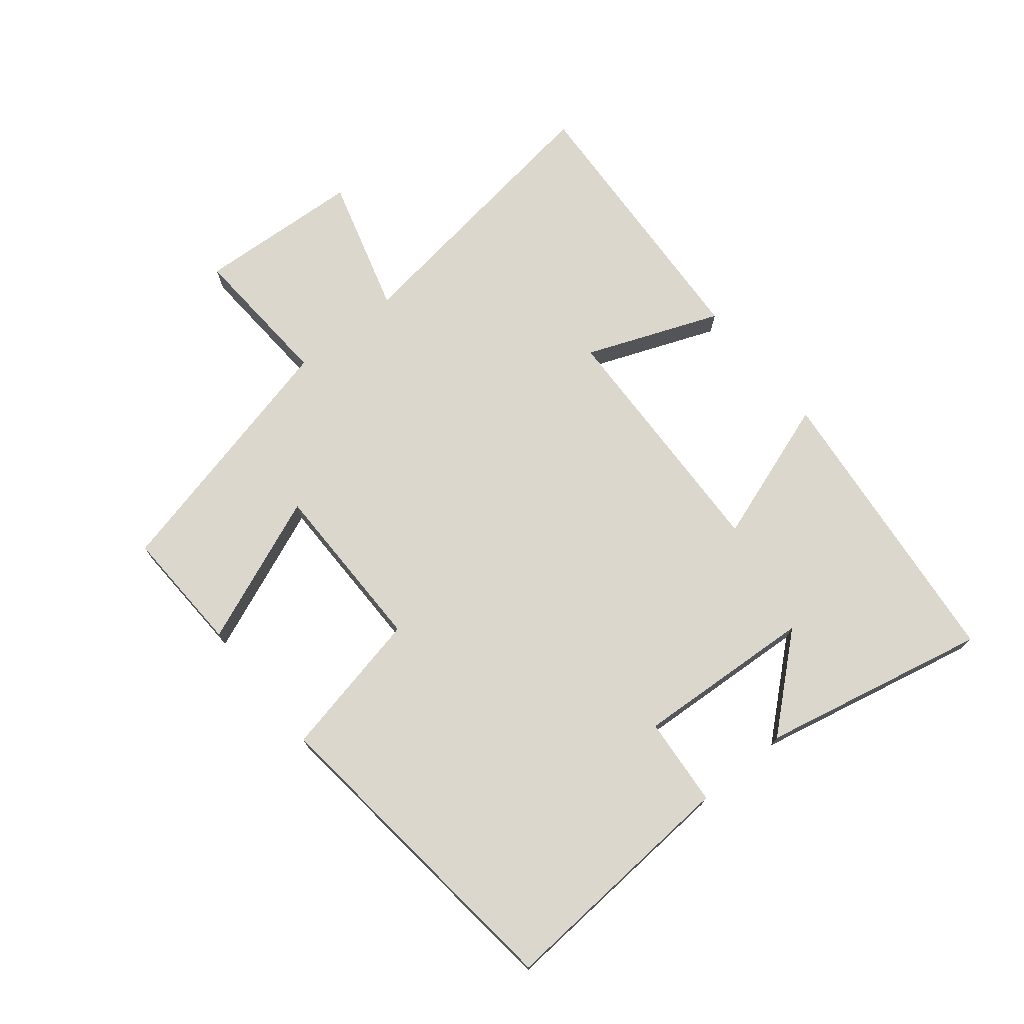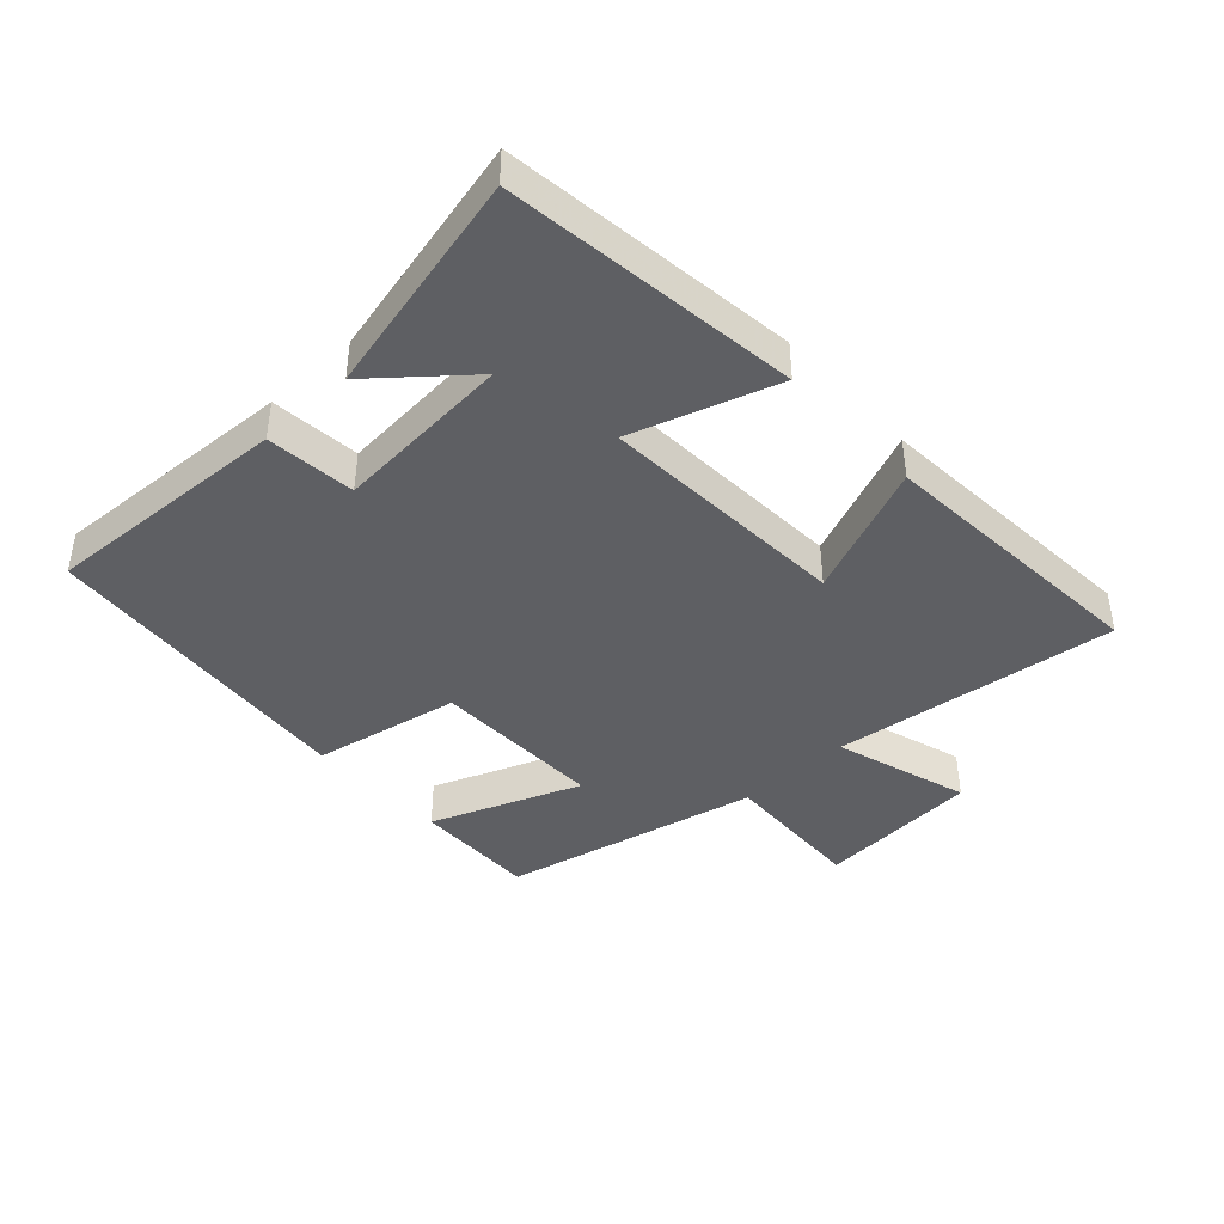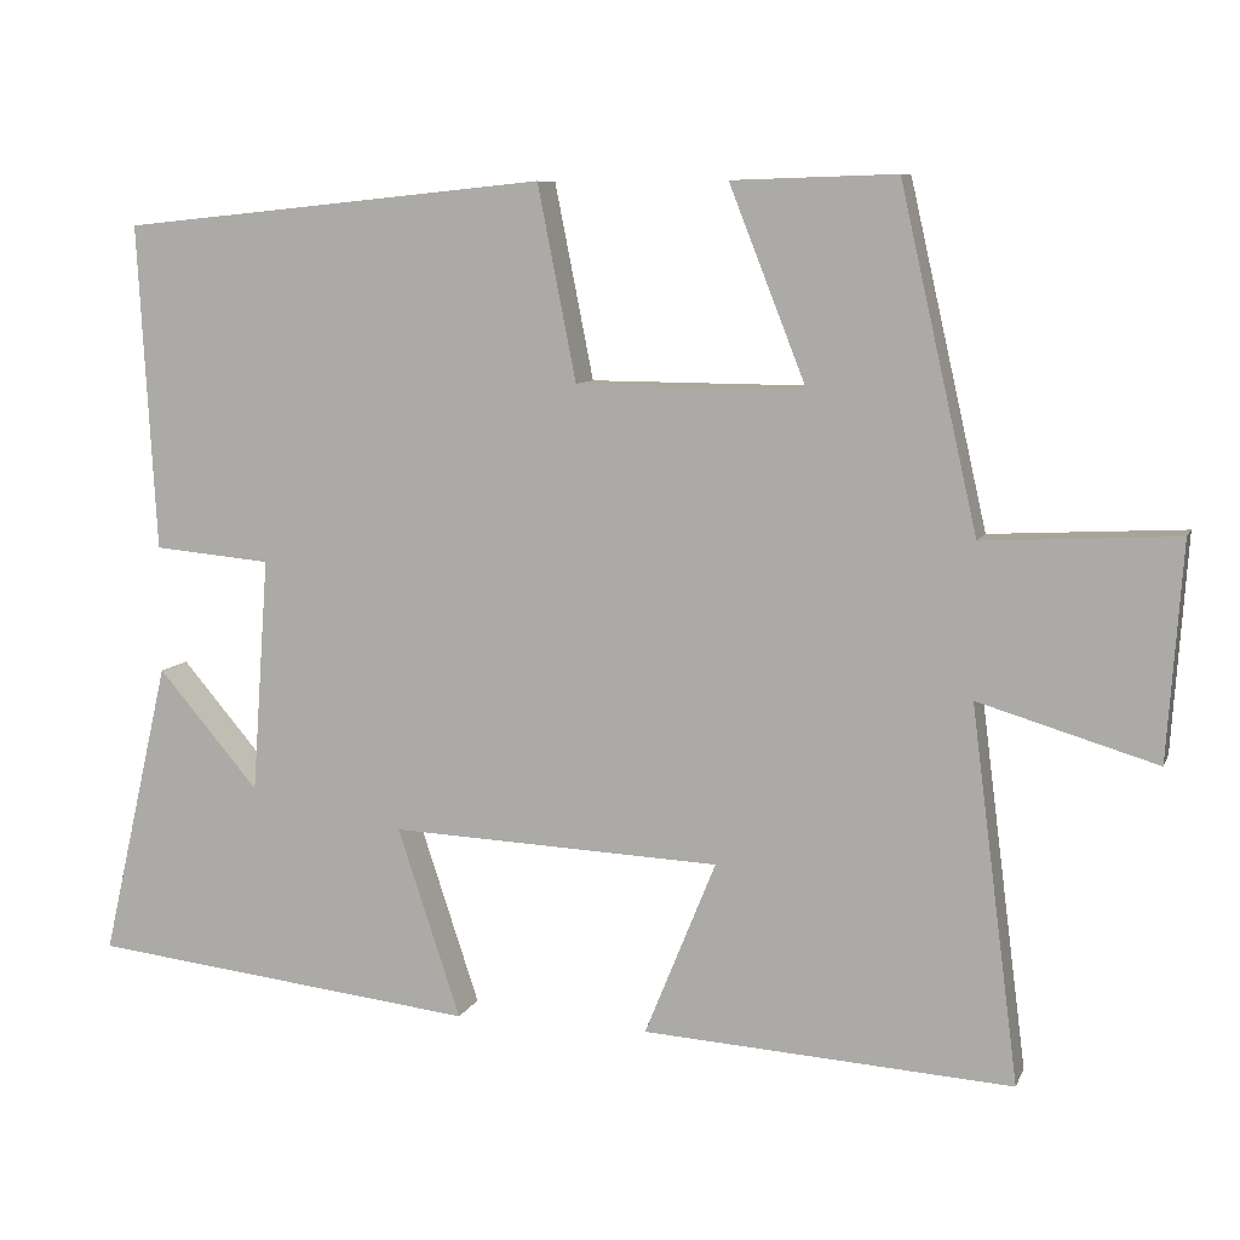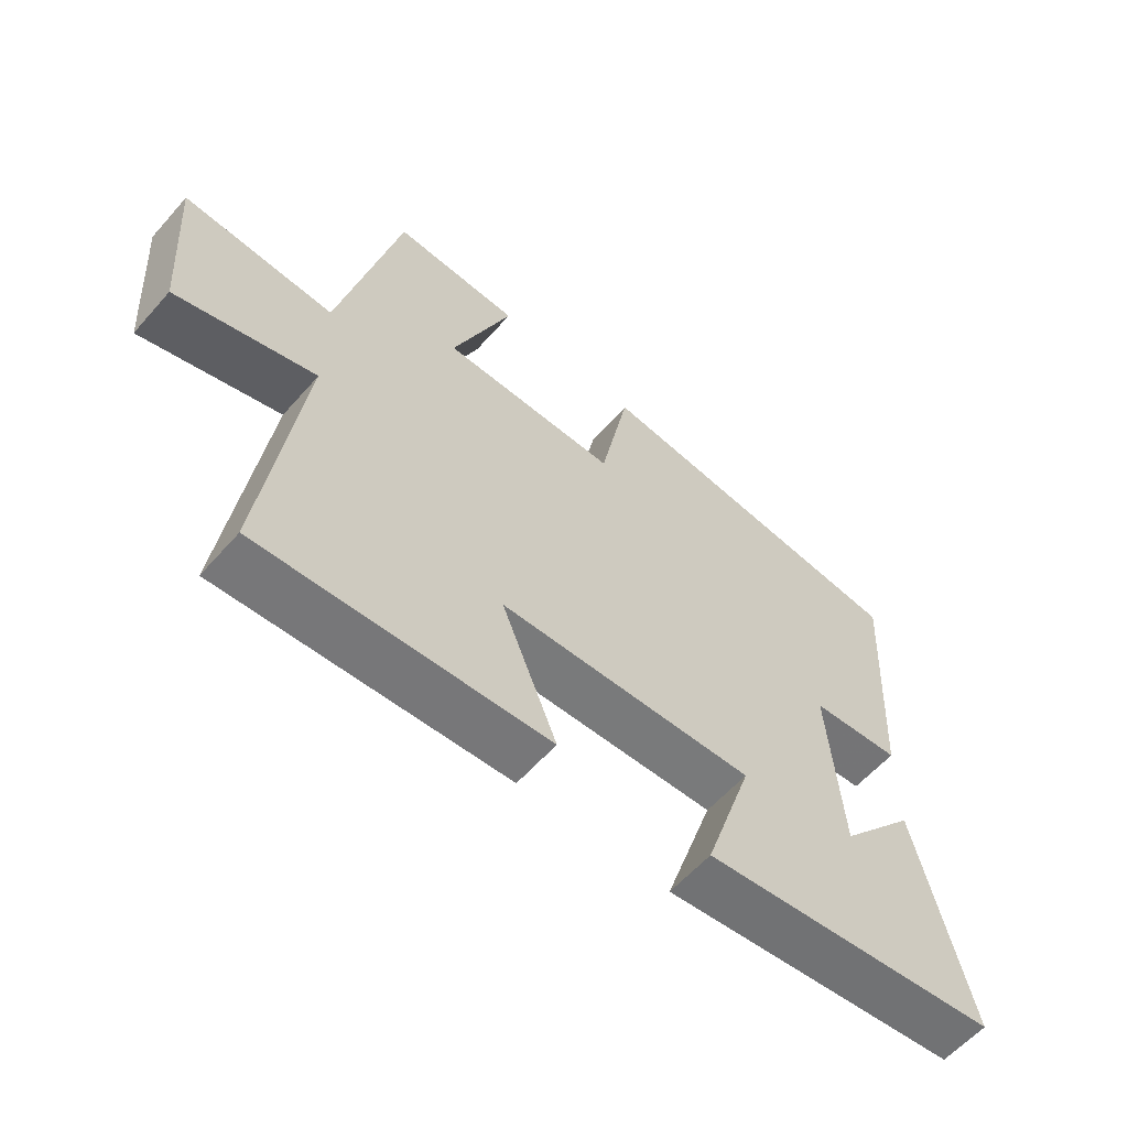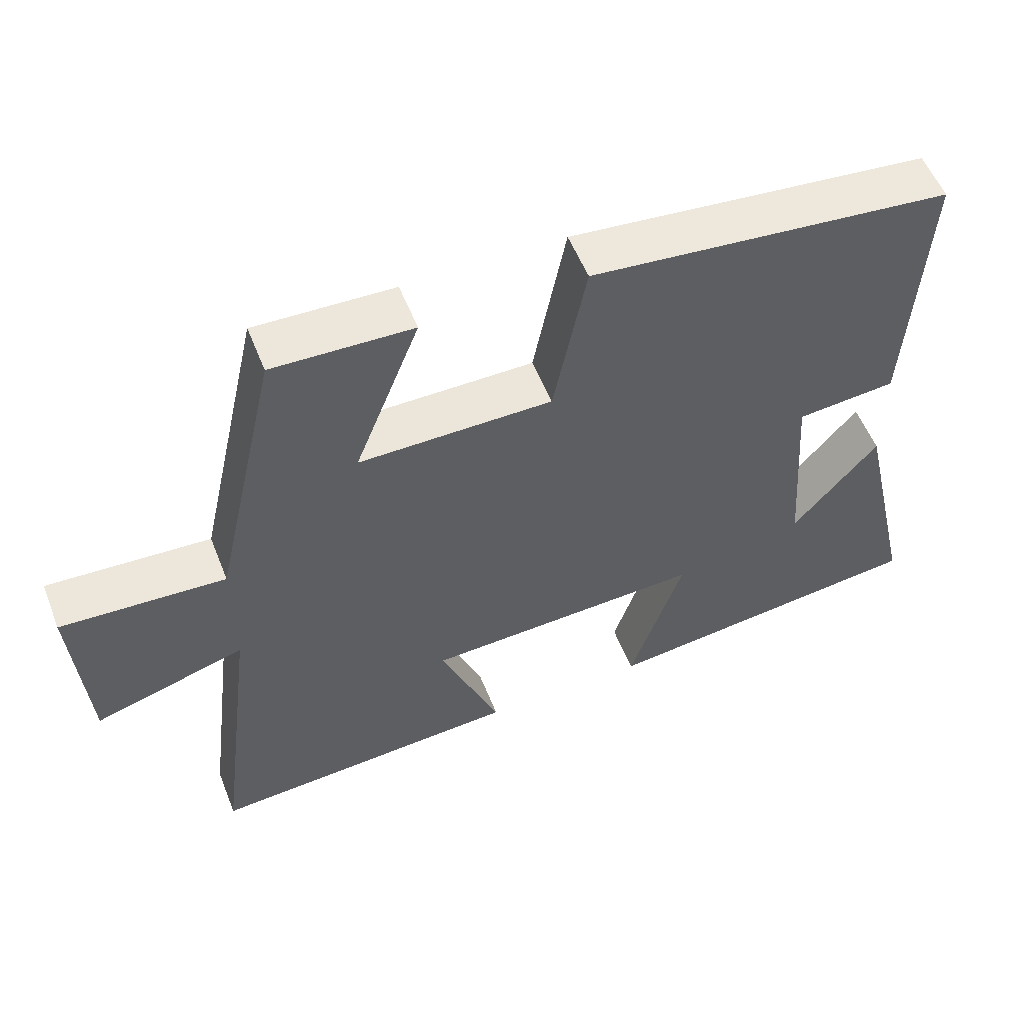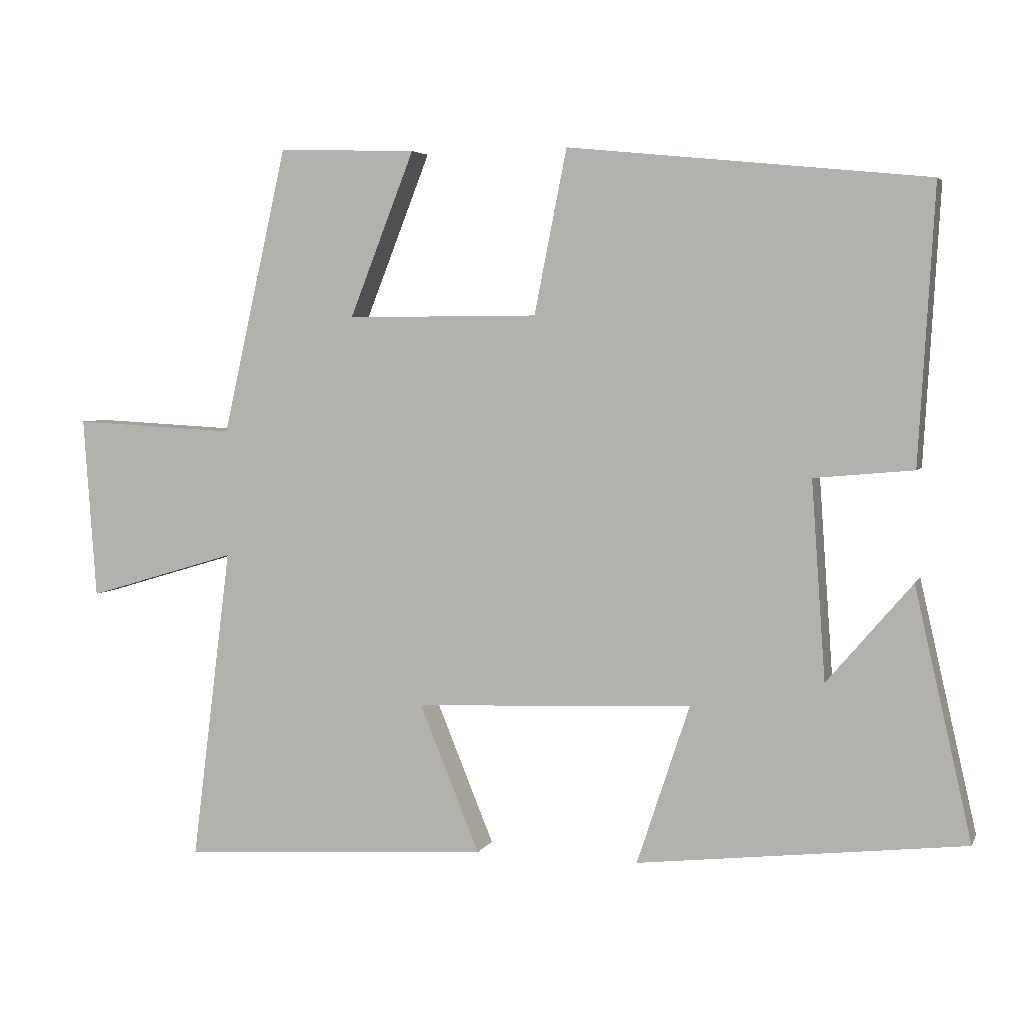
<metadata>
{"format":"obj","ext":"obj","renderer":"f3d","projection":"perspective","resolution":1024,"background":"white","views":[{"elev":73.4,"azim":50.4,"up":"+Y"},{"elev":-41.9,"azim":133.0,"up":"+Y"},{"elev":8.3,"azim":-164.2,"up":"+Z"},{"elev":-59.5,"azim":-41.1,"up":"+Z"},{"elev":55.0,"azim":-21.4,"up":"+Z"},{"elev":4.5,"azim":16.3,"up":"+Z"}]}
</metadata>
<code>
v -0.557 0.07 -0.529
v -0.5 0.07 -0.082
v -0.713 0.07 -0.146
v -0.731 0.07 0.112
v -0.5 0.07 0.1
v -0.408 0.07 0.506
v -0.212 0.07 0.5
v -0.304 0.07 0.266
v -0.032 0.07 0.268
v 0.014 0.07 0.5
v 0.522 0.07 0.449
v 0.5 0.07 0.06
v 0.36 0.07 0.047
v 0.38 0.07 -0.233
v 0.5 0.07 -0.092
v 0.581 0.07 -0.446
v 0.118 0.07 -0.5
v 0.193 0.07 -0.273
v -0.201 0.07 -0.291
v -0.116 0.07 -0.5
v -0.557 0 -0.529
v -0.5 0 -0.082
v -0.713 0 -0.146
v -0.731 0 0.112
v -0.5 0 0.1
v -0.408 0 0.506
v -0.212 0 0.5
v -0.304 0 0.266
v -0.032 0 0.268
v 0.014 0 0.5
v 0.522 0 0.449
v 0.5 0 0.06
v 0.36 0 0.047
v 0.38 0 -0.233
v 0.5 0 -0.092
v 0.581 0 -0.446
v 0.118 0 -0.5
v 0.193 0 -0.273
v -0.201 0 -0.291
v -0.116 0 -0.5
f 19 20 1 2
f 18 19 2
f 16 17 18
f 14 15 16
f 14 16 18
f 13 14 18 2
f 11 12 13
f 10 11 13
f 9 10 13
f 8 9 13 2
f 7 8 2
f 6 7 2
f 5 6 2
f 2 3 4 5
f 22 21 40 39
f 22 39 38
f 38 37 36
f 36 35 34
f 38 36 34
f 22 38 34 33
f 33 32 31
f 33 31 30
f 33 30 29
f 22 33 29 28
f 22 28 27
f 22 27 26
f 22 26 25
f 25 24 23 22
f 1 21 22 2
f 2 22 23 3
f 3 23 24 4
f 4 24 25 5
f 5 25 26 6
f 6 26 27 7
f 7 27 28 8
f 8 28 29 9
f 9 29 30 10
f 10 30 31 11
f 11 31 32 12
f 12 32 33 13
f 13 33 34 14
f 14 34 35 15
f 15 35 36 16
f 16 36 37 17
f 17 37 38 18
f 18 38 39 19
f 19 39 40 20
f 20 40 21 1

</code>
